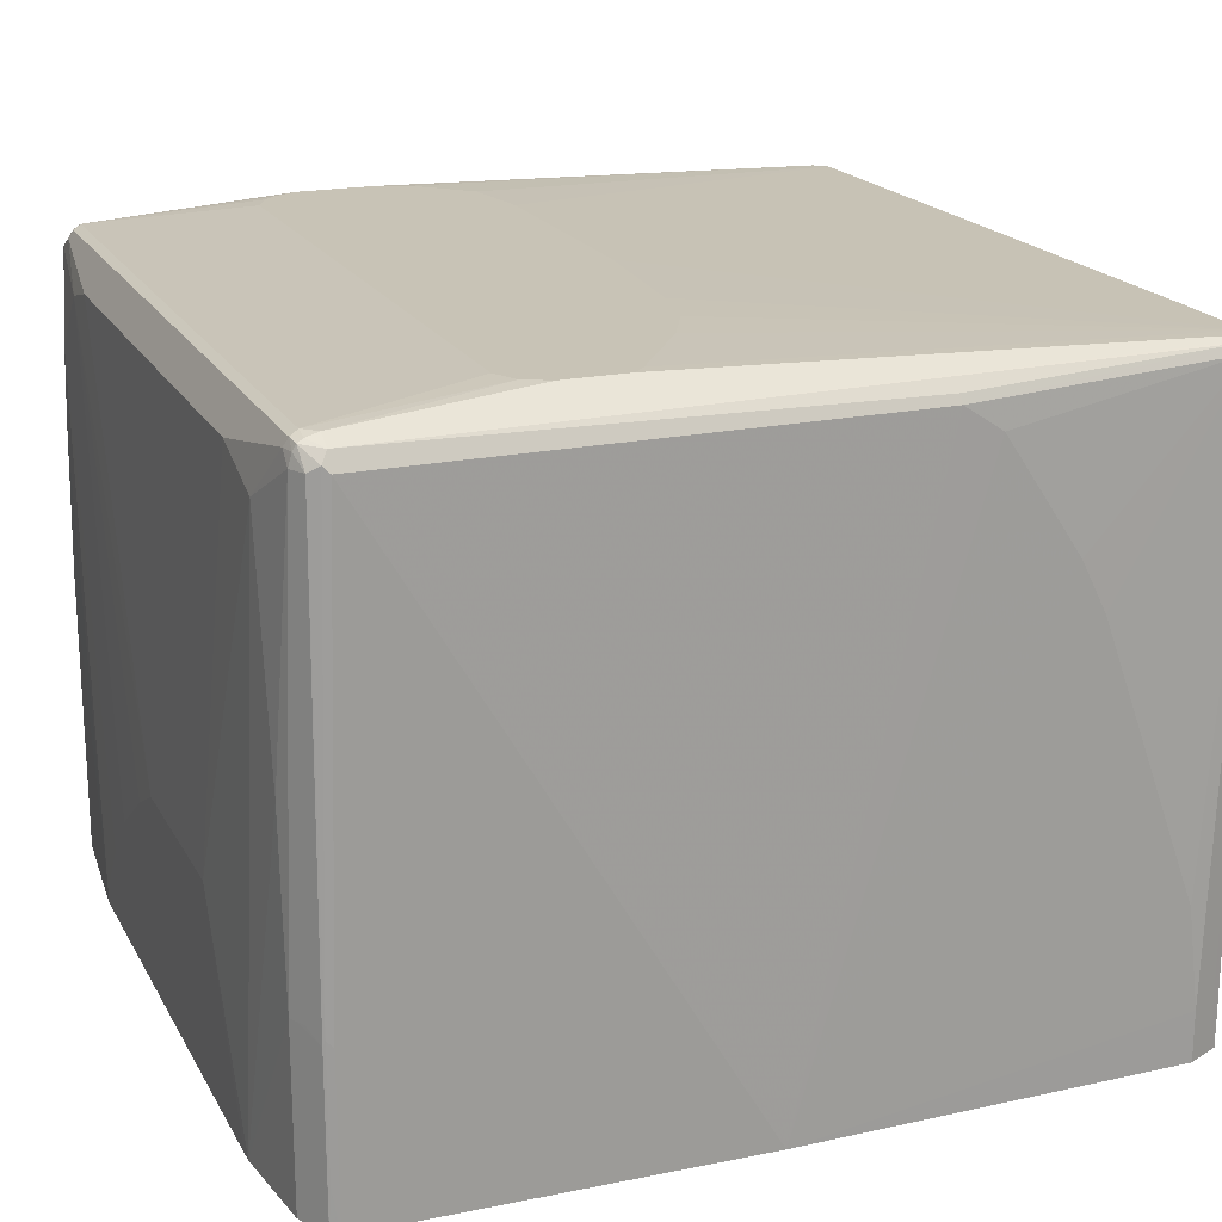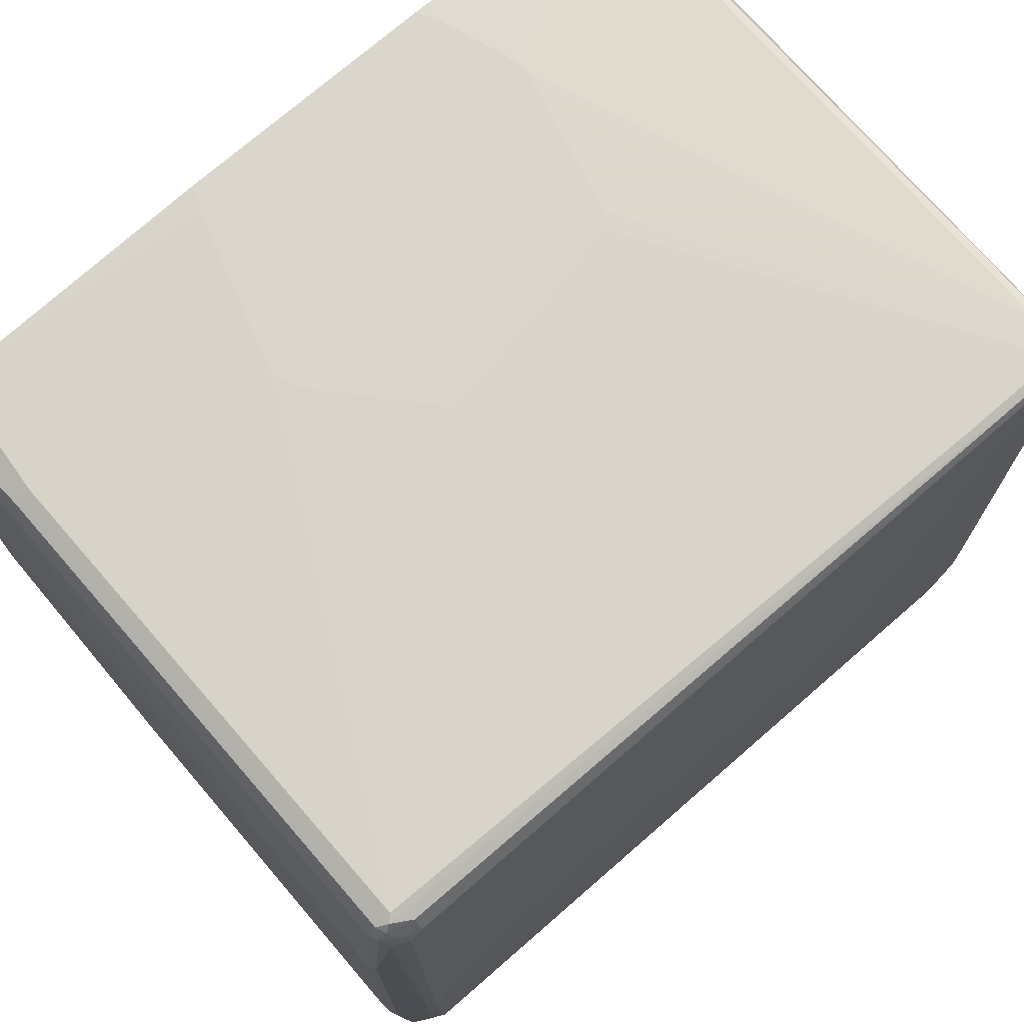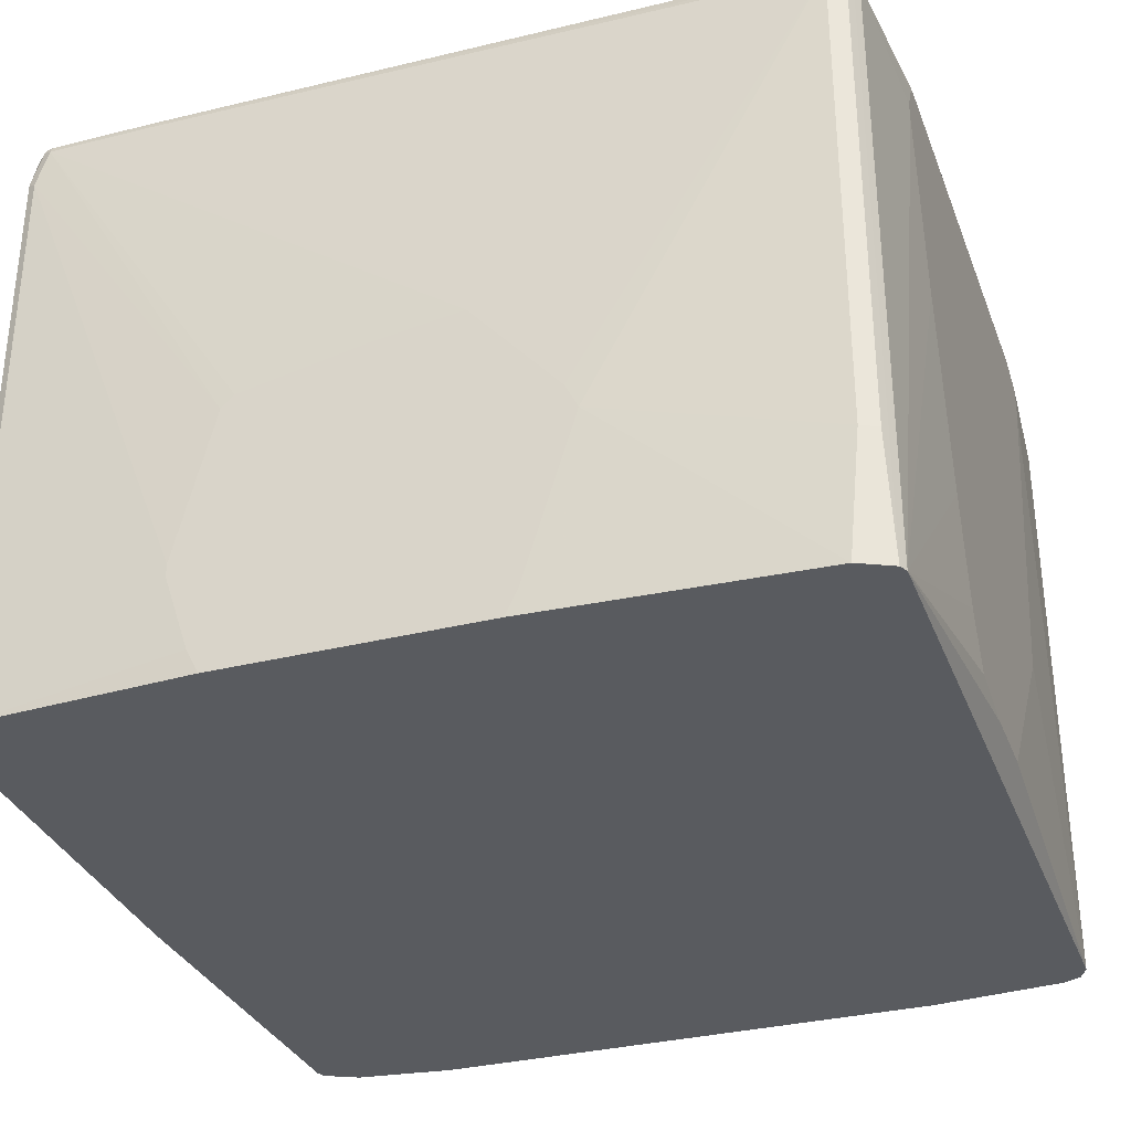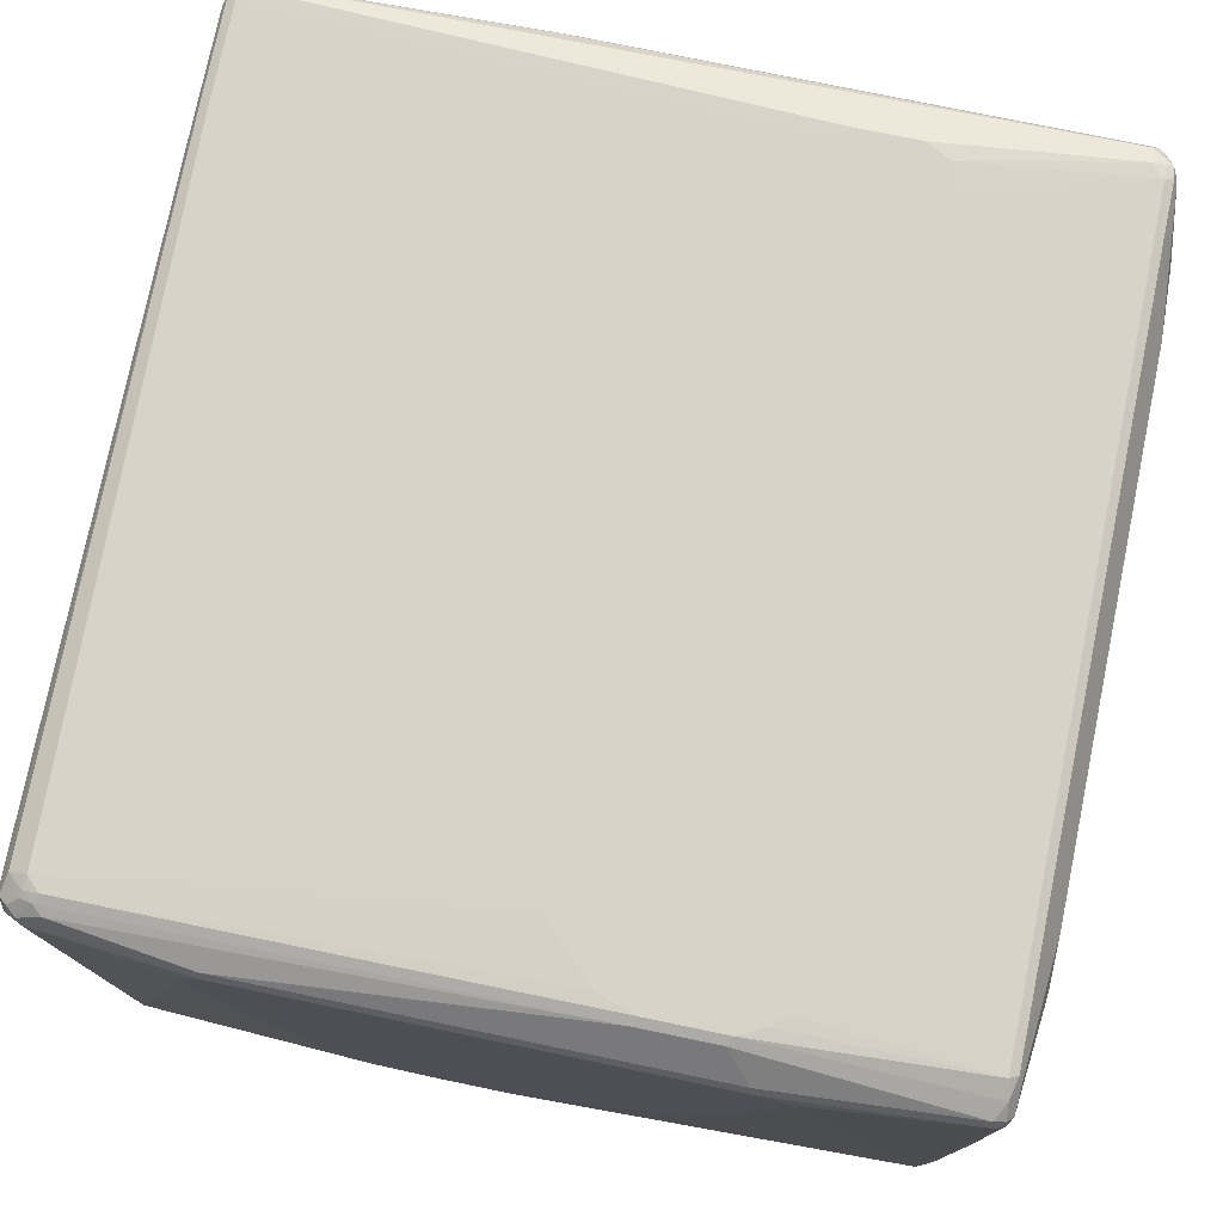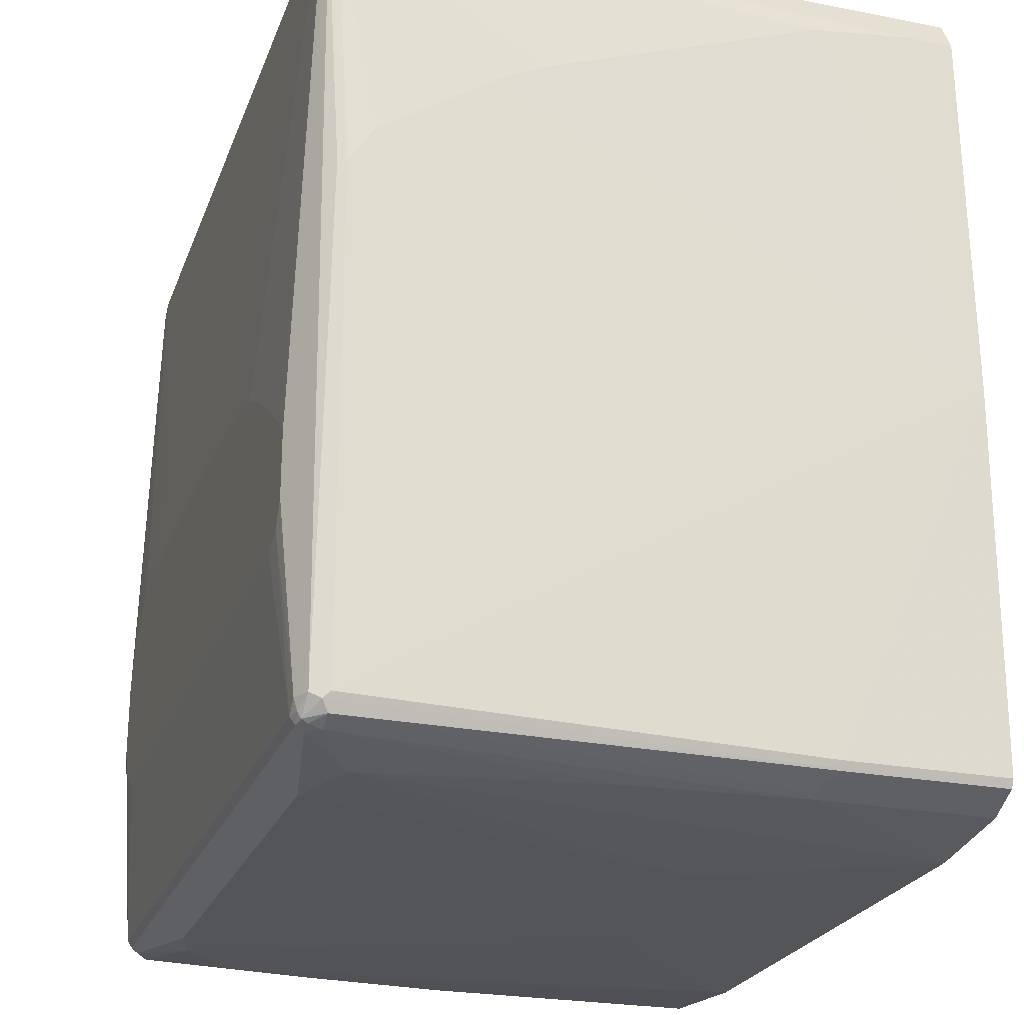
<metadata>
{"format":"obj","ext":"obj","renderer":"f3d","projection":"perspective","resolution":1024,"background":"white","views":[{"elev":19.5,"azim":-111.5,"up":"+Y"},{"elev":73.6,"azim":139.0,"up":"+Z"},{"elev":-32.6,"azim":19.2,"up":"+Y"},{"elev":76.5,"azim":101.7,"up":"+Y"},{"elev":-24.2,"azim":-107.9,"up":"+Z"}]}
</metadata>
<code>
v -0.5132 -0.09176 -0.0153
v -0.5057 0.6589 -0.4597
v -0.5057 0.1073 -0.475
v -0.5057 -0.09176 -0.475
v -0.5057 -0.09176 0.4597
v -0.5057 -0.03062 0.4597
v -0.5057 0.09196 0.4443
v -0.5057 0.429 0.3217
v -0.5057 0.4903 0.2911
v -0.5057 0.5363 0.2605
v -0.5057 0.6282 0.1992
v -0.5057 0.6589 0.1532
v -0.4954 0.6793 -0.4597
v -0.5018 0.6665 -0.4673
v -0.5018 0.115 -0.4826
v -0.5018 -0.03827 -0.4826
v -0.5005 -0.09176 -0.4852
v -0.4902 -0.09176 0.4907
v -0.4852 0.6333 0.5005
v -0.4903 0.6282 0.4903
v -0.4903 0.6742 0.475
v -0.4852 0.6844 0.475
v -0.5005 0.6691 0.1532
v -0.4827 0.6857 -0.4519
v -0.475 0.6895 -0.4597
v -0.4769 0.6857 -0.475
v -0.4788 0.6819 -0.4826
v -0.4827 0.6857 0.4826
v -0.4954 0.6589 -0.4801
v -0.5005 0.1073 -0.4852
v -0.5004 -0.09176 -0.4853
v -0.4852 -0.09176 0.5005
v -0.4699 0.6793 0.5005
v -0.48 0.6691 0.4954
v -0.4852 0.6793 0.4852
v -0.475 0.6282 0.5056
v -0.4443 0.7049 -0.2298
v -0.4597 0.6895 -0.475
v -0.429 0.7049 -0.2605
v -0.4648 0.6844 -0.4852
v -0.4769 0.6742 -0.4864
v -0.4673 0.6857 0.4979
v -0.4597 0.6895 0.4903
v -0.475 0.6895 0.475
v -0.4443 0.7049 -0.1532
v -0.475 0.6589 -0.4903
v -0.4699 0.1226 -0.5005
v -0.48 0.1226 -0.4954
v -0.4697 -0.09176 -0.5006
v -0.475 -0.09176 0.5056
v -0.4597 0.6844 0.5005
v -0.4597 0.6742 0.5056
v -0.2452 0.04603 0.521
v -0.1991 0.2299 0.521
v 0.4597 0.6895 -0.475
v -0.3983 0.7049 -0.2758
v 0.4546 0.6844 -0.4852
v -0.4597 0.6742 -0.4903
v -0.3371 0.6844 0.5005
v -0.3371 0.6895 0.4903
v 2.902e-05 0.7049 0
v -0.1838 0.7049 -0.0153
v -0.2605 0.7049 -0.0306
v -0.2911 0.7049 -0.0459
v -0.3217 0.7049 -0.0612
v -0.429 0.7049 -0.1379
v -0.3983 0.6129 -0.5056
v -0.4137 0.5209 -0.5056
v -0.4443 0.3371 -0.5056
v -0.4597 0.1226 -0.5056
v -0.4597 -0.09176 -0.5056
v -0.1991 -0.09176 0.521
v -0.2145 -0.06127 0.521
v -0.2452 0.03067 0.521
v -0.3294 0.6819 0.5018
v -0.1838 0.2452 0.521
v -0.03065 0.2758 0.521
v 0.07656 0.2912 0.521
v -0.3371 0.6742 0.5056
v 0.4801 0.6793 -0.4801
v 0.4673 0.6819 -0.4826
v 0.4137 0.7049 -0.2758
v 0.4444 0.7049 -0.2605
v 0.4597 0.7049 -0.2451
v 0.4749 0.7049 -0.2145
v 0.4597 0.6742 -0.4903
v -0.3064 0.6435 -0.5056
v 0.4597 0.6793 0.4954
v 0.4597 0.6895 0.475
v 0.3064 0.7049 0
v -0.1991 0.1533 -0.521
v -0.3372 -0.09176 -0.5209
v 0.1225 -0.09176 0.521
v 0.4749 0.6589 0.5056
v 0.4826 0.6665 0.5018
v 0.1839 0.1686 0.521
v 0.4979 0.6665 -0.4826
v 0.4903 0.6589 -0.4903
v 0.5006 0.6691 -0.4699
v 0.4724 0.6717 -0.4877
v 0.4749 0.7049 -0.1225
v 0.4852 0.6997 -0.2094
v 0.3677 0.6282 -0.5056
v 0.3064 0.6435 -0.5056
v 0.4903 0.6703 0.4922
v 0.4826 0.6819 0.4788
v 0.4749 0.6857 0.4769
v 0.4749 0.6895 0.4597
v 0.4444 0.7049 -0.0612
v 0.3984 0.7049 -0.0153
v 0.0306 0.1533 -0.521
v -0.2452 0.06131 -0.521
v -0.3216 -0.09176 -0.521
v 0.1378 -0.06127 0.521
v 0.4598 -0.09176 0.5056
v 0.4749 0.06131 0.5056
v 0.1992 0.138 0.521
v 0.4826 0.115 0.5018
v 0.4954 0.6589 0.4954
v 0.5056 0.6589 -0.475
v 0.5006 0.6537 -0.4852
v 0.4954 0.2656 -0.4954
v 0.4749 0.2606 -0.5056
v 0.4597 0.4444 -0.5056
v 0.4444 0.5516 -0.5056
v 0.3984 0.5976 -0.5056
v 0.5158 0.6691 -0.24
v 0.521 0.6589 -0.2451
v 0.4852 0.6997 -0.1174
v 0.4597 0.7049 -0.0766
v 0.1839 0.06131 -0.521
v 0.09185 0.1226 -0.521
v 0.06128 0.138 -0.521
v 0.4979 0.6665 0.4864
v 0.5006 0.6691 0.4801
v 0.4852 0.6844 0.4648
v 0.3064 -0.09176 -0.521
v 0.4802 -0.09176 0.4954
v 0.4954 0.06131 0.4954
v 0.5006 0.6589 0.4852
v 0.5056 -0.09176 -0.475
v 0.521 0.6435 -0.2911
v 0.4979 -0.09176 -0.4905
v 0.4954 -0.09176 -0.4954
v 0.4905 -0.09176 -0.4978
v 0.4749 -0.09176 -0.5056
v 0.3064 -0.07655 -0.521
v 0.2451 2.189e-05 -0.521
v 0.2298 0.01538 -0.521
v 0.5158 0.6691 0.2962
v 0.521 0.6589 0.2911
v 0.4954 0.6793 0.4545
v 0.5056 0.6589 0.475
v 0.5006 -0.09176 0.4852
v 0.521 0.6129 -0.2911
v 0.521 0.1686 -0.1838
v 0.521 -0.06127 0.0153
v 0.5108 -0.0817 0.0153
v 0.5057 -0.09176 -0
v 0.521 0.6435 0.3064
v 0.5056 -0.09176 0.475
v 0.521 0.6129 0.3217
v 0.521 -0.06127 0.1072
v 0.5108 -0.0817 0.1072
v 0.5057 -0.09176 0.1377
v 0.521 -0.04591 0.1838
v 0.521 -0.01526 0.1992
v 0.521 0.01538 0.2145
v 0.521 0.138 0.2451
v 0.521 0.2145 0.2605
v 0.521 0.3677 0.2911
v 0.521 0.5976 0.3217
f 1 2 3
f 94 118 95
f 94 116 118
f 93 115 114
f 92 112 113
f 91 112 92
f 91 113 112
f 91 137 113
f 91 147 137
f 91 148 147
f 91 149 148
f 91 131 149
f 91 132 131
f 91 133 132
f 91 111 133
f 89 107 108
f 89 110 90
f 89 109 110
f 94 96 117
f 89 108 109
f 94 117 116
f 95 139 119
f 102 129 150
f 101 136 129
f 101 108 136
f 101 130 108
f 99 128 120
f 99 127 128
f 99 102 127
f 98 126 103
f 98 125 126
f 98 124 125
f 98 123 124
f 98 122 123
f 98 121 122
f 97 121 98
f 97 120 121
f 97 99 120
f 95 119 105
f 95 118 139
f 88 95 105
f 88 107 89
f 88 106 107
f 67 92 68
f 67 91 92
f 67 87 91
f 60 89 90
f 60 88 89
f 59 88 60
f 59 75 88
f 58 87 67
f 57 100 86
f 57 81 100
f 55 85 80
f 55 84 85
f 55 83 84
f 55 82 83
f 55 81 57
f 55 80 81
f 53 76 54
f 68 92 69
f 69 92 70
f 70 92 71
f 75 94 95
f 88 105 106
f 87 111 91
f 87 104 111
f 86 103 104
f 86 98 103
f 86 100 98
f 85 102 99
f 85 129 102
f 102 150 127
f 85 101 129
f 80 99 97
f 80 85 99
f 80 98 81
f 80 97 98
f 78 94 79
f 78 96 94
f 75 79 94
f 75 95 88
f 81 98 100
f 103 126 131
f 103 131 132
f 103 132 133
f 140 154 161
f 138 154 139
f 135 150 152
f 135 151 150
f 135 153 151
f 135 140 153
f 129 152 150
f 129 136 152
f 128 155 142
f 128 156 155
f 128 157 156
f 128 163 157
f 128 166 163
f 128 167 166
f 128 168 167
f 128 169 168
f 128 170 169
f 140 161 153
f 141 155 156
f 141 156 157
f 141 157 158
f 161 171 172
f 161 170 171
f 161 169 170
f 161 168 169
f 161 167 168
f 161 166 167
f 161 163 166
f 161 164 163
f 128 171 170
f 161 165 164
f 158 164 165
f 157 164 158
f 157 163 164
f 153 162 160
f 153 172 162
f 153 161 172
f 151 153 160
f 141 158 159
f 158 165 159
f 53 77 76
f 128 172 171
f 128 160 162
f 119 140 135
f 119 154 140
f 119 139 154
f 116 139 118
f 115 116 117
f 115 139 116
f 115 138 139
f 114 115 117
f 108 130 109
f 107 136 108
f 106 136 107
f 106 135 136
f 105 135 106
f 105 134 135
f 105 119 134
f 103 111 104
f 103 133 111
f 119 135 134
f 120 141 143
f 120 143 121
f 120 128 142
f 128 151 160
f 127 151 128
f 127 150 151
f 126 149 131
f 125 149 126
f 125 148 149
f 125 147 148
f 124 147 125
f 128 162 172
f 123 147 124
f 123 146 137
f 123 145 146
f 122 145 123
f 122 144 145
f 122 143 144
f 121 143 122
f 120 155 141
f 120 142 155
f 123 137 147
f 53 78 77
f 135 152 136
f 53 117 96
f 13 28 24
f 13 22 28
f 13 23 22
f 13 27 14
f 13 26 27
f 13 25 26
f 13 24 25
f 12 23 13
f 12 22 23
f 12 21 22
f 11 21 12
f 10 21 11
f 9 21 10
f 8 21 9
f 7 21 8
f 7 20 21
f 6 20 7
f 14 27 29
f 6 19 20
f 14 29 15
f 15 30 17
f 25 37 39
f 25 38 26
f 24 45 37
f 24 28 45
f 24 37 25
f 21 28 22
f 21 35 28
f 20 35 21
f 19 36 33
f 19 50 36
f 19 32 50
f 19 35 20
f 19 34 35
f 19 33 34
f 18 32 19
f 17 30 31
f 15 17 16
f 15 29 30
f 6 18 19
f 5 18 6
f 4 16 17
f 1 161 154
f 1 165 161
f 1 141 159
f 1 143 141
f 1 144 143
f 1 145 144
f 1 146 145
f 1 137 146
f 1 113 137
f 1 92 113
f 1 71 92
f 1 49 71
f 1 31 49
f 1 17 31
f 1 4 17
f 1 3 4
f 53 96 78
f 1 154 138
f 1 138 115
f 1 115 93
f 1 93 72
f 3 16 4
f 3 15 16
f 2 12 13
f 2 15 3
f 2 14 15
f 2 13 14
f 1 12 2
f 1 11 12
f 25 39 38
f 1 10 11
f 1 8 9
f 1 7 8
f 1 6 7
f 1 5 6
f 1 18 5
f 1 32 18
f 1 50 32
f 1 72 50
f 1 9 10
f 26 38 40
f 1 159 165
f 27 40 41
f 43 64 65
f 43 63 64
f 43 62 63
f 43 61 62
f 43 90 61
f 43 60 90
f 42 60 43
f 42 59 60
f 42 51 59
f 41 58 46
f 40 58 41
f 40 87 58
f 40 104 87
f 40 86 104
f 40 57 86
f 38 82 55
f 38 56 82
f 43 65 66
f 43 66 45
f 43 45 44
f 46 58 67
f 53 114 117
f 26 40 27
f 53 93 114
f 53 72 93
f 53 73 72
f 53 74 73
f 52 79 75
f 52 78 79
f 38 39 56
f 52 77 78
f 51 52 75
f 51 75 59
f 50 73 74
f 50 72 73
f 49 70 71
f 46 69 70
f 46 68 69
f 46 67 68
f 52 54 76
f 38 57 40
f 52 76 77
f 37 56 39
f 33 36 52
f 33 35 34
f 33 51 42
f 31 70 49
f 31 47 70
f 30 47 31
f 30 48 47
f 29 48 30
f 33 52 51
f 29 47 48
f 29 46 70
f 28 44 45
f 28 43 44
f 28 42 43
f 28 33 42
f 27 41 29
f 38 55 57
f 28 35 33
f 29 70 47
f 36 50 74
f 29 41 46
f 36 53 54
f 37 82 56
f 37 83 82
f 36 74 53
f 37 85 84
f 37 101 85
f 37 130 101
f 37 109 130
f 37 110 109
f 37 90 110
f 37 84 83
f 37 62 61
f 37 61 90
f 37 63 62
f 37 64 63
f 37 65 64
f 36 54 52
f 37 45 66
f 37 66 65

</code>
